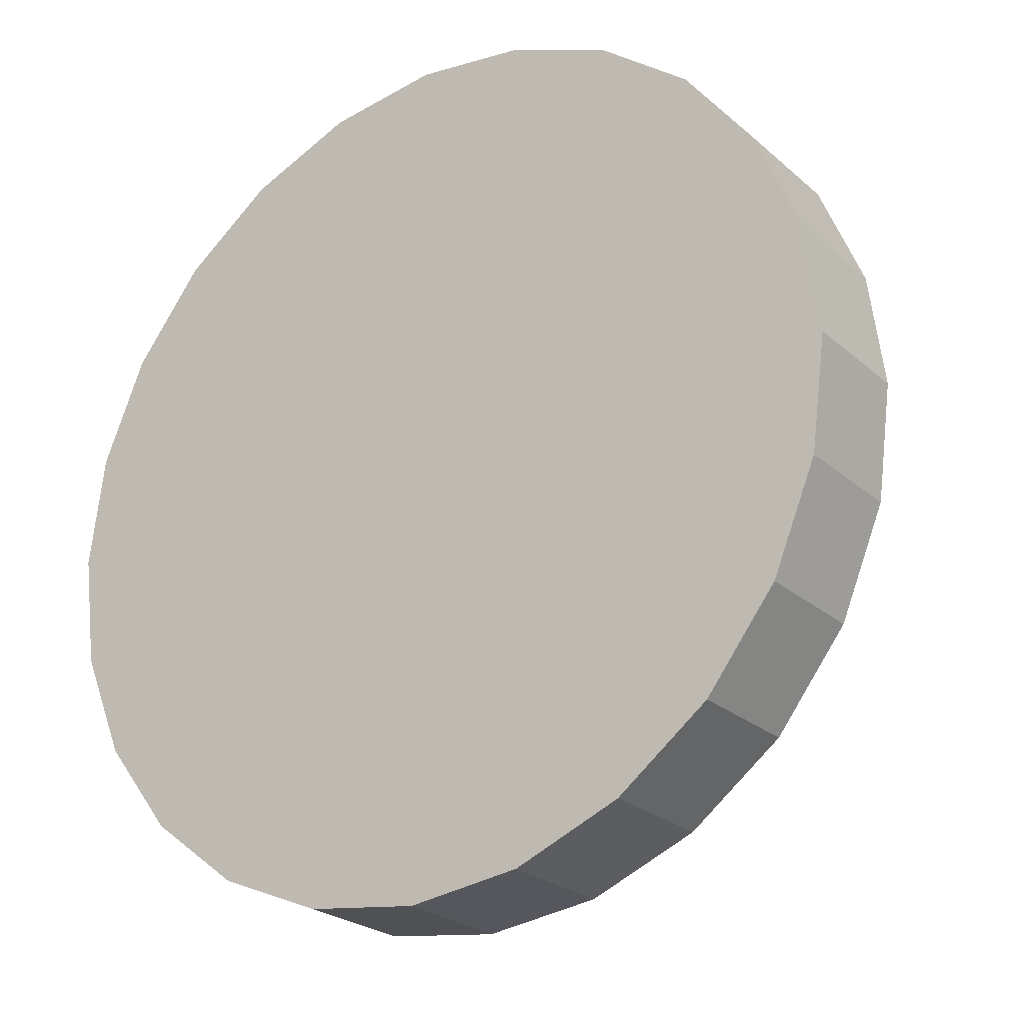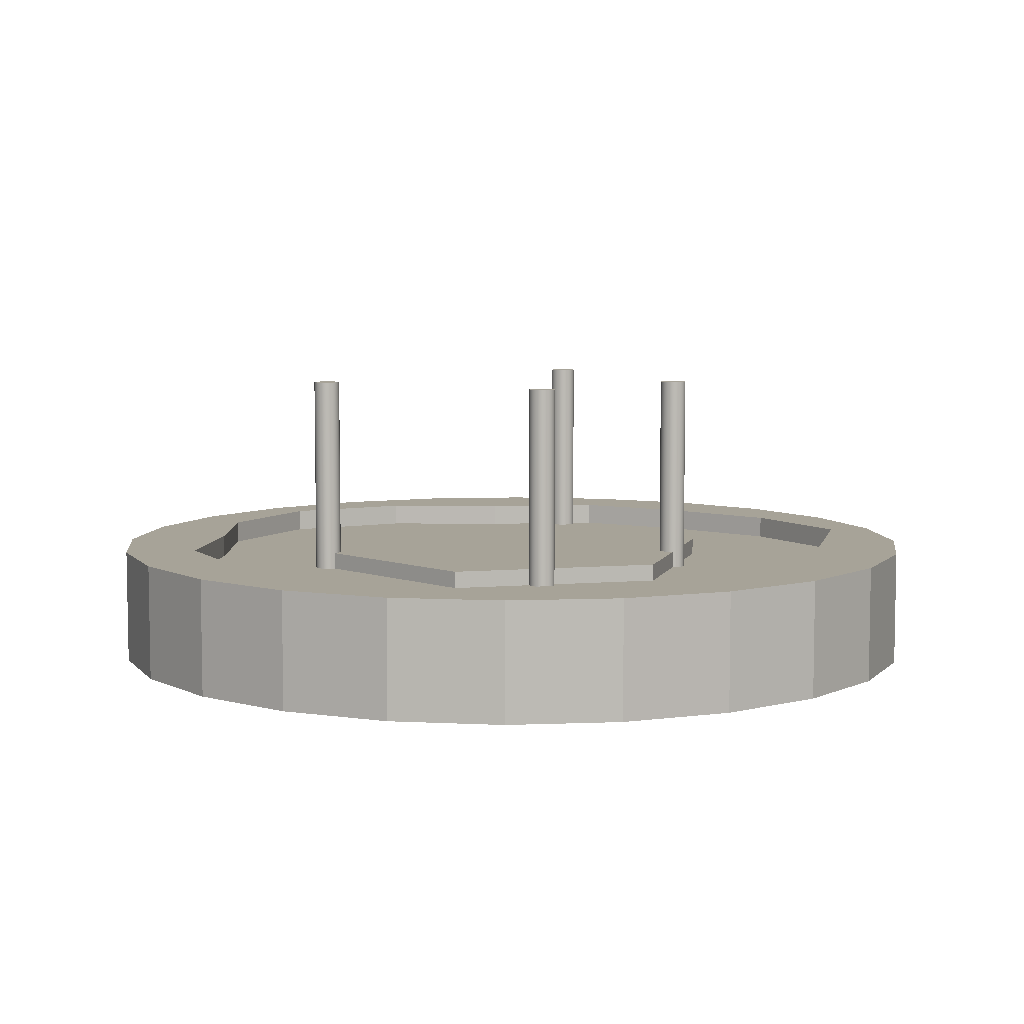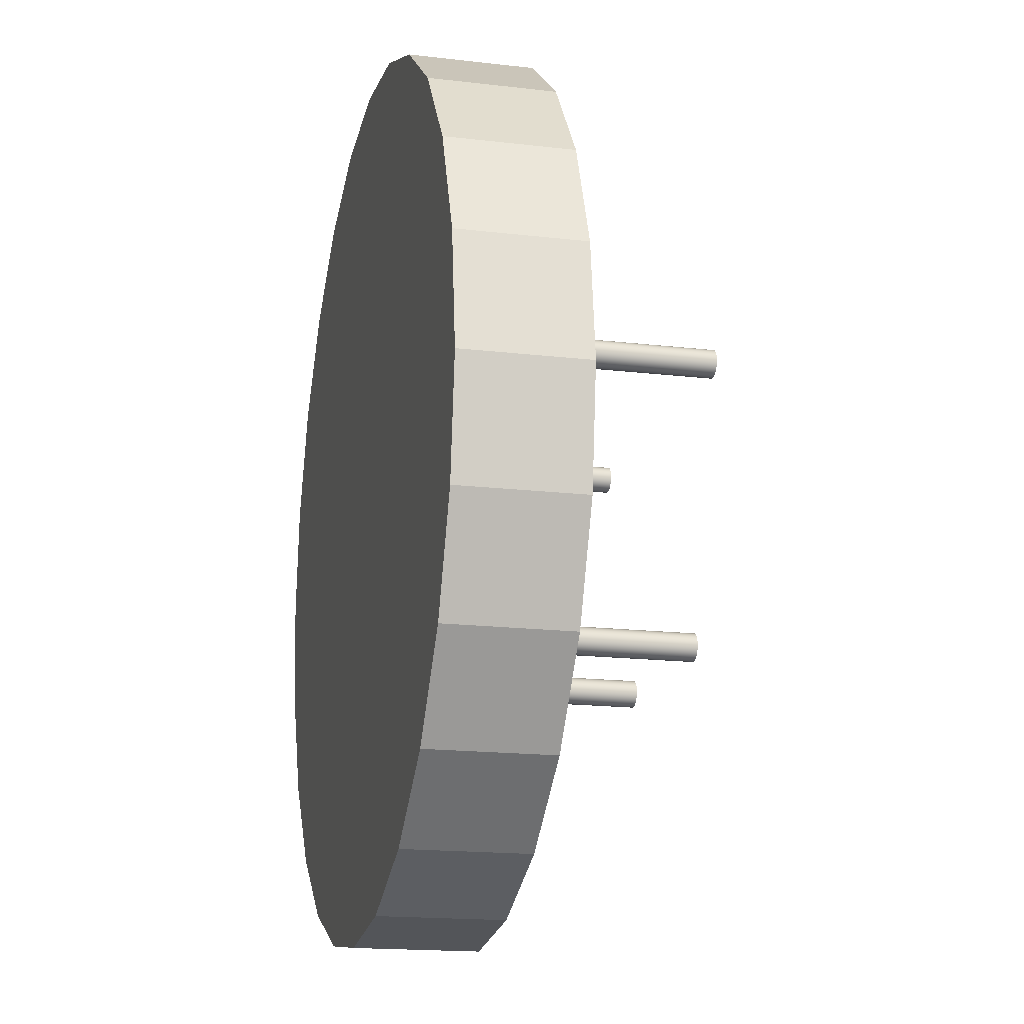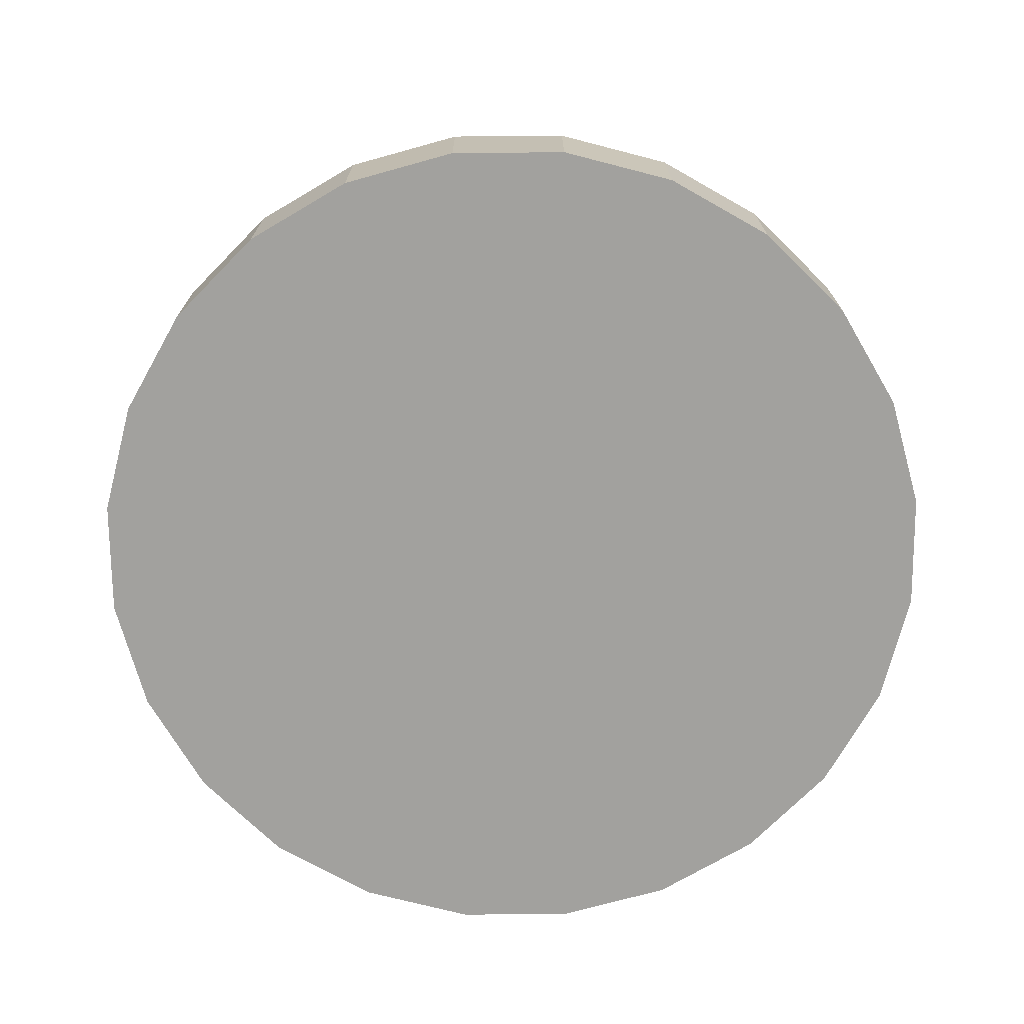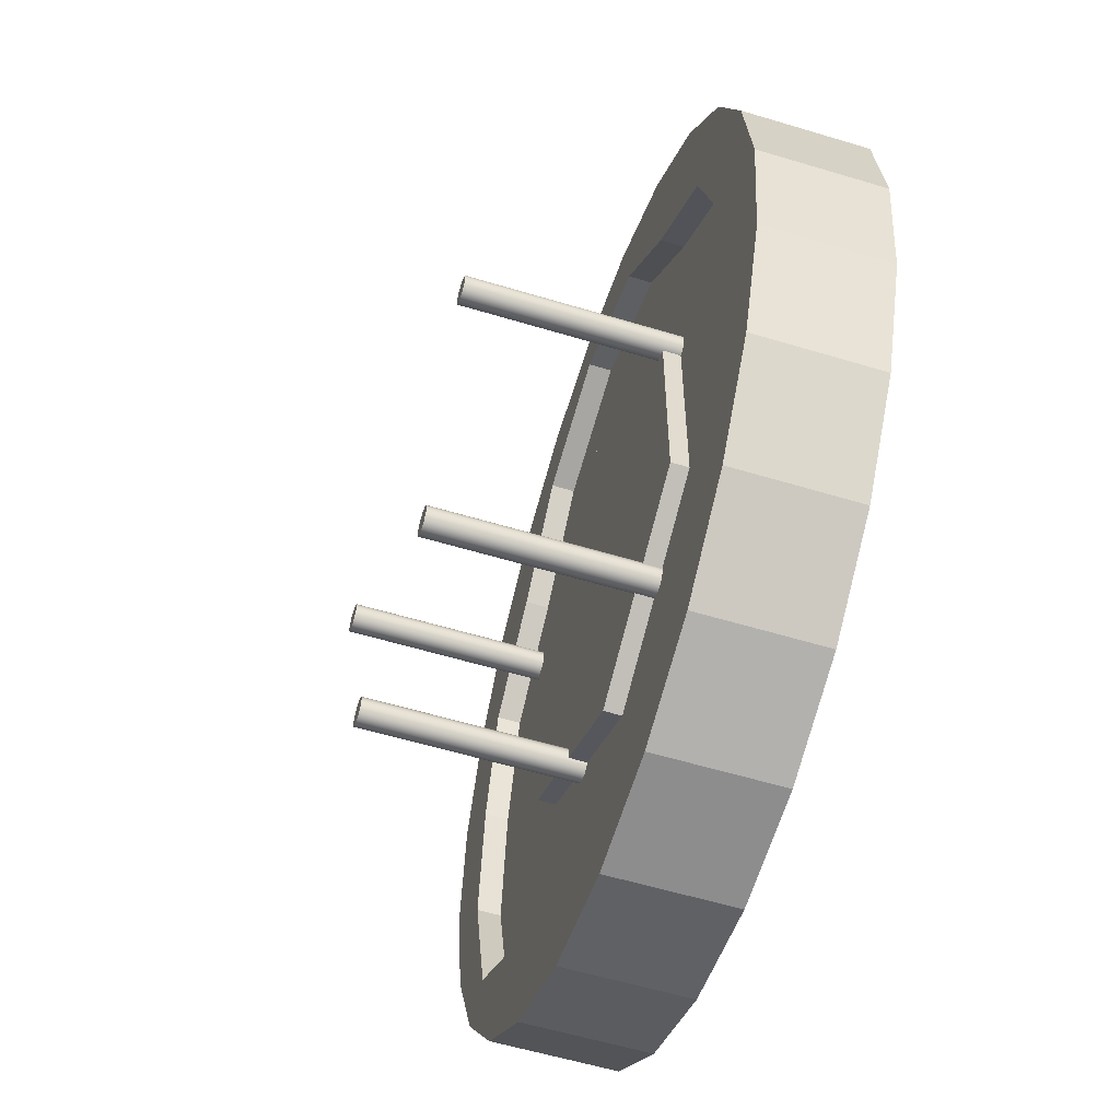
<metadata>
{"format":"obj","ext":"obj","renderer":"f3d","projection":"perspective","resolution":1024,"background":"white","views":[{"elev":-24.3,"azim":-144.5,"up":"+Y"},{"elev":6.8,"azim":-44.1,"up":"+Z"},{"elev":-17.0,"azim":-103.4,"up":"+Y"},{"elev":-72.1,"azim":-67.0,"up":"+Z"},{"elev":-57.2,"azim":72.5,"up":"+Y"}]}
</metadata>
<code>
o lowpolyWallWeaponRack
v -0.3965 0.2752 0.08899
v -0.401 0.2839 0.08899
v -0.401 0.2839 0.6165
v -0.3965 0.2752 0.6165
v -0.4079 0.2909 0.08899
v -0.4079 0.2909 0.6165
v -0.4167 0.2954 0.08899
v -0.4167 0.2954 0.6165
v -0.4264 0.2969 0.08899
v -0.4264 0.2969 0.6165
v -0.4361 0.2954 0.08899
v -0.4361 0.2954 0.6165
v -0.4448 0.2909 0.08899
v -0.4448 0.2909 0.6165
v -0.4518 0.2839 0.08899
v -0.4518 0.2839 0.6165
v -0.4563 0.2752 0.08899
v -0.4563 0.2752 0.6165
v -0.4578 0.2655 0.08899
v -0.4578 0.2655 0.6165
v -0.4563 0.2558 0.08899
v -0.4563 0.2558 0.6165
v -0.4518 0.247 0.08899
v -0.4518 0.247 0.6165
v -0.4448 0.2401 0.08899
v -0.4448 0.2401 0.6165
v -0.4361 0.2356 0.08899
v -0.4361 0.2356 0.6165
v -0.4264 0.2341 0.08899
v -0.4264 0.2341 0.6165
v -0.4167 0.2356 0.08899
v -0.4167 0.2356 0.6165
v -0.4079 0.2401 0.08899
v -0.4079 0.2401 0.6165
v -0.401 0.247 0.08899
v -0.401 0.247 0.6165
v -0.3965 0.2558 0.08899
v -0.3965 0.2558 0.6165
v -0.395 0.2655 0.08899
v -0.395 0.2655 0.6165
v 0.2587 -0.3184 0.08899
v 0.2542 -0.3096 0.08899
v 0.2542 -0.3096 0.6165
v 0.2587 -0.3184 0.6165
v 0.2473 -0.3027 0.08899
v 0.2473 -0.3027 0.6165
v 0.2385 -0.2982 0.08899
v 0.2385 -0.2982 0.6165
v 0.2288 -0.2967 0.08899
v 0.2288 -0.2967 0.6165
v 0.2191 -0.2982 0.08899
v 0.2191 -0.2982 0.6165
v 0.2103 -0.3027 0.08899
v 0.2103 -0.3027 0.6165
v 0.2034 -0.3096 0.08899
v 0.2034 -0.3096 0.6165
v 0.1989 -0.3184 0.08899
v 0.1989 -0.3184 0.6165
v 0.1974 -0.3281 0.08899
v 0.1974 -0.3281 0.6165
v 0.1989 -0.3378 0.08899
v 0.1989 -0.3378 0.6165
v 0.2034 -0.3466 0.08899
v 0.2034 -0.3466 0.6165
v 0.2103 -0.3535 0.08899
v 0.2103 -0.3535 0.6165
v 0.2191 -0.358 0.08899
v 0.2191 -0.358 0.6165
v 0.2288 -0.3595 0.08899
v 0.2288 -0.3595 0.6165
v 0.2385 -0.358 0.08899
v 0.2385 -0.358 0.6165
v 0.2473 -0.3535 0.08899
v 0.2473 -0.3535 0.6165
v 0.2542 -0.3466 0.08899
v 0.2542 -0.3466 0.6165
v 0.2587 -0.3378 0.08899
v 0.2587 -0.3378 0.6165
v 0.2602 -0.3281 0.08899
v 0.2602 -0.3281 0.6165
v -0.2148 -0.3184 0.08899
v -0.2193 -0.3096 0.08899
v -0.2193 -0.3096 0.6165
v -0.2148 -0.3184 0.6165
v -0.2262 -0.3027 0.08899
v -0.2262 -0.3027 0.6165
v -0.235 -0.2982 0.08899
v -0.235 -0.2982 0.6165
v -0.2447 -0.2967 0.08899
v -0.2447 -0.2967 0.6165
v -0.2544 -0.2982 0.08899
v -0.2544 -0.2982 0.6165
v -0.2631 -0.3027 0.08899
v -0.2631 -0.3027 0.6165
v -0.2701 -0.3096 0.08899
v -0.2701 -0.3096 0.6165
v -0.2746 -0.3184 0.08899
v -0.2746 -0.3184 0.6165
v -0.2761 -0.3281 0.08899
v -0.2761 -0.3281 0.6165
v -0.2746 -0.3378 0.08899
v -0.2746 -0.3378 0.6165
v -0.2701 -0.3466 0.08899
v -0.2701 -0.3466 0.6165
v -0.2631 -0.3535 0.08899
v -0.2631 -0.3535 0.6165
v -0.2544 -0.358 0.08899
v -0.2544 -0.358 0.6165
v -0.2447 -0.3595 0.08899
v -0.2447 -0.3595 0.6165
v -0.235 -0.358 0.08899
v -0.235 -0.358 0.6165
v -0.2262 -0.3535 0.08899
v -0.2262 -0.3535 0.6165
v -0.2193 -0.3466 0.08899
v -0.2193 -0.3466 0.6165
v -0.2148 -0.3378 0.08899
v -0.2148 -0.3378 0.6165
v -0.2133 -0.3281 0.08899
v -0.2133 -0.3281 0.6165
v 0.4588 0.2752 0.08899
v 0.4544 0.2839 0.08899
v 0.4544 0.2839 0.6165
v 0.4588 0.2752 0.6165
v 0.4474 0.2909 0.08899
v 0.4474 0.2909 0.6165
v 0.4387 0.2954 0.08899
v 0.4387 0.2954 0.6165
v 0.429 0.2969 0.08899
v 0.429 0.2969 0.6165
v 0.4192 0.2954 0.08899
v 0.4192 0.2954 0.6165
v 0.4105 0.2909 0.08899
v 0.4105 0.2909 0.6165
v 0.4035 0.2839 0.08899
v 0.4035 0.2839 0.6165
v 0.3991 0.2752 0.08899
v 0.3991 0.2752 0.6165
v 0.3975 0.2655 0.08899
v 0.3975 0.2655 0.6165
v 0.3991 0.2558 0.08899
v 0.3991 0.2558 0.6165
v 0.4035 0.247 0.08899
v 0.4035 0.247 0.6165
v 0.4105 0.2401 0.08899
v 0.4105 0.2401 0.6165
v 0.4192 0.2356 0.08899
v 0.4192 0.2356 0.6165
v 0.429 0.2341 0.08899
v 0.429 0.2341 0.6165
v 0.4387 0.2356 0.08899
v 0.4387 0.2356 0.6165
v 0.4474 0.2401 0.08899
v 0.4474 0.2401 0.6165
v 0.4544 0.247 0.08899
v 0.4544 0.247 0.6165
v 0.4588 0.2558 0.08899
v 0.4588 0.2558 0.6165
v 0.4604 0.2655 0.08899
v 0.4604 0.2655 0.6165
v -0.4305 0.03076 0.1407
v -0.4305 0.2808 0.1407
v -0.7173 0.4432 0.1407
v -0.7998 0.1751 0.1407
v -0.7173 0.4432 0.1942
v -0.8635 0.5308 0.1942
v -0.9634 0.2896 0.1942
v -0.7998 0.1751 0.1942
v -0.9975 0.03076 0.1942
v -0.8391 -0.1186 0.1942
v -0.8391 -0.1186 0.1407
v -0.4305 -0.2192 0.1407
v -0.9634 -0.2281 0.1942
v -0.773 -0.4201 0.1942
v -0.8635 -0.4692 0.1942
v -0.7046 -0.6763 0.1942
v -0.4975 -0.8353 0.1942
v -0.5144 -0.5859 0.1942
v -0.5144 -0.5859 0.1407
v -0.773 -0.4201 0.1407
v -0.2563 -0.9352 0.1942
v -0.2715 -0.74 0.1942
v 0.002505 -0.9692 0.1942
v 0.002505 -0.8036 0.1942
v 0.002505 -0.8036 0.1407
v 0.002505 -0.4692 0.1407
v -0.214 -0.3442 0.1407
v -0.2715 -0.74 0.1407
v -0.214 -0.3442 0.1804
v 0.002505 -0.4692 0.1804
v -0.4305 0.2808 0.1804
v -0.4305 0.03076 0.1804
v -0.4305 -0.2192 0.1804
v 0.219 -0.3442 0.1407
v 0.2765 -0.74 0.1407
v 0.2613 -0.9352 0.1942
v 0.2765 -0.74 0.1942
v 0.5025 -0.8353 0.1942
v 0.5194 -0.5859 0.1942
v 0.5194 -0.5859 0.1407
v 0.4355 -0.2192 0.1407
v 0.7096 -0.6763 0.1942
v 0.778 -0.4201 0.1942
v 0.8685 -0.4692 0.1942
v 0.9684 -0.2281 0.1942
v 1.003 0.03076 0.1942
v 0.8442 -0.1186 0.1942
v 0.8442 -0.1186 0.1407
v 0.778 -0.4201 0.1407
v 0.9684 0.2896 0.1942
v 0.8048 0.1751 0.1942
v 0.8685 0.5308 0.1942
v 0.7223 0.4432 0.1942
v 0.7223 0.4432 0.1407
v 0.4355 0.2808 0.1407
v 0.4355 0.03076 0.1407
v 0.8048 0.1751 0.1407
v 0.4355 0.03076 0.1804
v 0.4355 0.2808 0.1804
v 0.219 -0.3442 0.1804
v 0.4355 -0.2192 0.1804
v 0.219 0.4058 0.1407
v 0.5008 0.6185 0.1407
v 0.7096 0.7379 0.1942
v 0.5008 0.6185 0.1942
v 0.5025 0.8968 0.1942
v 0.2962 0.8305 0.1942
v 0.2962 0.8305 0.1407
v 0.002505 0.5308 0.1407
v 0.2613 0.9967 0.1942
v 0.002505 0.9231 0.1942
v 0.002505 1.031 0.1942
v -0.2563 0.9967 0.1942
v -0.4975 0.8968 0.1942
v -0.2912 0.8305 0.1942
v -0.2912 0.8305 0.1407
v 0.002505 0.9231 0.1407
v -0.7046 0.7379 0.1942
v -0.4958 0.6185 0.1942
v -0.214 0.4058 0.1407
v -0.4958 0.6185 0.1407
v -0.214 0.4058 0.1804
v 0.219 0.4058 0.1804
v 0.002505 0.5308 0.1804
v -0.9634 0.2896 -0.08061
v -0.8635 0.5308 -0.08061
v -0.9634 -0.2281 -0.08061
v -0.7046 -0.6763 -0.08061
v -0.8635 -0.4692 -0.08061
v -0.2563 -0.9352 -0.08061
v -0.4975 -0.8353 -0.08061
v 0.002505 -0.9692 -0.08061
v 0.2613 -0.9352 -0.08061
v 0.5025 -0.8353 -0.08061
v 0.7096 -0.6763 -0.08061
v 0.9684 -0.2281 -0.08061
v 0.8685 -0.4692 -0.08061
v 1.003 0.03076 -0.08061
v 0.9684 0.2896 -0.08061
v 0.8685 0.5308 -0.08061
v 0.7096 0.7379 -0.08061
v 0.5025 0.8968 -0.08061
v 0.2613 0.9967 -0.08061
v -0.2563 0.9967 -0.08061
v 0.002505 1.031 -0.08061
v -0.4975 0.8968 -0.08061
v -0.7046 0.7379 -0.08061
v -0.9634 0.2896 -0.08061
v -0.8635 0.5308 -0.08061
v -0.9975 0.03076 -0.08061
v -0.9975 0.03076 -0.08061
v -0.9634 -0.2281 -0.08061
v -0.8635 -0.4692 -0.08061
v -0.7046 -0.6763 -0.08061
v -0.4975 -0.8353 -0.08061
v -0.2563 -0.9352 -0.08061
v 0.002505 -0.9692 -0.08061
v 0.2613 -0.9352 -0.08061
v 0.5025 -0.8353 -0.08061
v 0.7096 -0.6763 -0.08061
v 0.8685 -0.4692 -0.08061
v 0.9684 -0.2281 -0.08061
v 1.003 0.03076 -0.08061
v 0.9684 0.2896 -0.08061
v 0.8685 0.5308 -0.08061
v 0.7096 0.7379 -0.08061
v 0.5025 0.8968 -0.08061
v 0.2613 0.9967 -0.08061
v 0.002505 1.031 -0.08061
v -0.2563 0.9967 -0.08061
v -0.4975 0.8968 -0.08061
v -0.7046 0.7379 -0.08061
f 269 268 167 166
f 271 268 269 292 291 290 289 288 287 286 285 284 283 282 281 280 279 278 277 276 275 274 273 272
f 245 268 269 246
f 270 271 268 245
f 247 272 271 270
f 249 273 272 247
f 248 274 273 249
f 251 275 274 248
f 250 276 275 251
f 252 277 276 250
f 253 278 277 252
f 254 279 278 253
f 255 280 279 254
f 257 281 280 255
f 256 282 281 257
f 258 283 282 256
f 259 284 283 258
f 260 285 284 259
f 261 286 285 260
f 262 287 286 261
f 263 288 287 262
f 265 289 288 263
f 264 290 289 265
f 266 291 290 264
f 267 292 291 266
f 246 269 292 267
f 268 271 169 167
f 164 163 165 168
f 271 272 173 169
f 171 164 168 170
f 272 273 175 173
f 180 171 170 174
f 273 274 176 175
f 274 275 177 176
f 275 276 181 177
f 179 180 174 178
f 276 277 183 181
f 188 179 178 182
f 277 278 196 183
f 185 188 182 184
f 278 279 198 196
f 195 185 184 197
f 279 280 202 198
f 200 195 197 199
f 280 281 204 202
f 209 200 199 203
f 281 282 205 204
f 282 283 206 205
f 283 284 210 206
f 208 209 203 207
f 284 285 212 210
f 217 208 207 211
f 285 286 224 212
f 214 217 211 213
f 286 287 226 224
f 223 214 213 225
f 287 288 230 226
f 228 223 225 227
f 288 289 232 230
f 237 228 227 231
f 289 290 233 232
f 290 291 234 233
f 291 292 238 234
f 236 237 231 235
f 292 269 166 238
f 241 236 235 239
f 163 241 239 165
f 187 186 190 189
f 162 161 192 191
f 161 172 193 192
f 172 187 189 193
f 216 215 219 218
f 186 194 220 190
f 194 201 221 220
f 201 216 218 221
f 240 162 191 242
f 215 222 243 219
f 222 229 244 243
f 229 240 242 244
f 1 2 3 4
f 2 5 6 3
f 5 7 8 6
f 7 9 10 8
f 9 11 12 10
f 11 13 14 12
f 13 15 16 14
f 15 17 18 16
f 17 19 20 18
f 19 21 22 20
f 21 23 24 22
f 23 25 26 24
f 25 27 28 26
f 27 29 30 28
f 29 31 32 30
f 31 33 34 32
f 33 35 36 34
f 35 37 38 36
f 37 39 40 38
f 39 1 4 40
f 40 4 3 6 8 10 12 14 16 18 20 22 24 26 28 30 32 34 36 38
f 41 42 43 44
f 42 45 46 43
f 45 47 48 46
f 47 49 50 48
f 49 51 52 50
f 51 53 54 52
f 53 55 56 54
f 55 57 58 56
f 57 59 60 58
f 59 61 62 60
f 61 63 64 62
f 63 65 66 64
f 65 67 68 66
f 67 69 70 68
f 69 71 72 70
f 71 73 74 72
f 73 75 76 74
f 75 77 78 76
f 77 79 80 78
f 79 41 44 80
f 80 44 43 46 48 50 52 54 56 58 60 62 64 66 68 70 72 74 76 78
f 81 82 83 84
f 82 85 86 83
f 85 87 88 86
f 87 89 90 88
f 89 91 92 90
f 91 93 94 92
f 93 95 96 94
f 95 97 98 96
f 97 99 100 98
f 99 101 102 100
f 101 103 104 102
f 103 105 106 104
f 105 107 108 106
f 107 109 110 108
f 109 111 112 110
f 111 113 114 112
f 113 115 116 114
f 115 117 118 116
f 117 119 120 118
f 119 81 84 120
f 120 84 83 86 88 90 92 94 96 98 100 102 104 106 108 110 112 114 116 118
f 121 122 123 124
f 122 125 126 123
f 125 127 128 126
f 127 129 130 128
f 129 131 132 130
f 131 133 134 132
f 133 135 136 134
f 135 137 138 136
f 137 139 140 138
f 139 141 142 140
f 141 143 144 142
f 143 145 146 144
f 145 147 148 146
f 147 149 150 148
f 149 151 152 150
f 151 153 154 152
f 153 155 156 154
f 155 157 158 156
f 157 159 160 158
f 159 121 124 160
f 160 124 123 126 128 130 132 134 136 138 140 142 144 146 148 150 152 154 156 158
f 161 162 163 164
f 165 166 167 168
f 167 169 170 168
f 171 172 161 164
f 170 169 173 174
f 173 175 176 174
f 176 177 178 174
f 179 172 171 180
f 178 177 181 182
f 181 183 184 182
f 185 186 187 188
f 187 172 179 188
f 194 186 185 195
f 184 183 196 197
f 196 198 199 197
f 200 201 194 195
f 199 198 202 203
f 202 204 205 203
f 205 206 207 203
f 208 201 200 209
f 207 206 210 211
f 210 212 213 211
f 214 215 216 217
f 216 201 208 217
f 219 243 244 242 191 192 193 189 190 220 221 218
f 222 215 214 223
f 213 212 224 225
f 224 226 227 225
f 228 229 222 223
f 227 226 230 231
f 230 232 233 231
f 233 234 235 231
f 236 229 228 237
f 235 234 238 239
f 238 166 165 239
f 163 162 240 241
f 240 229 236 241

</code>
